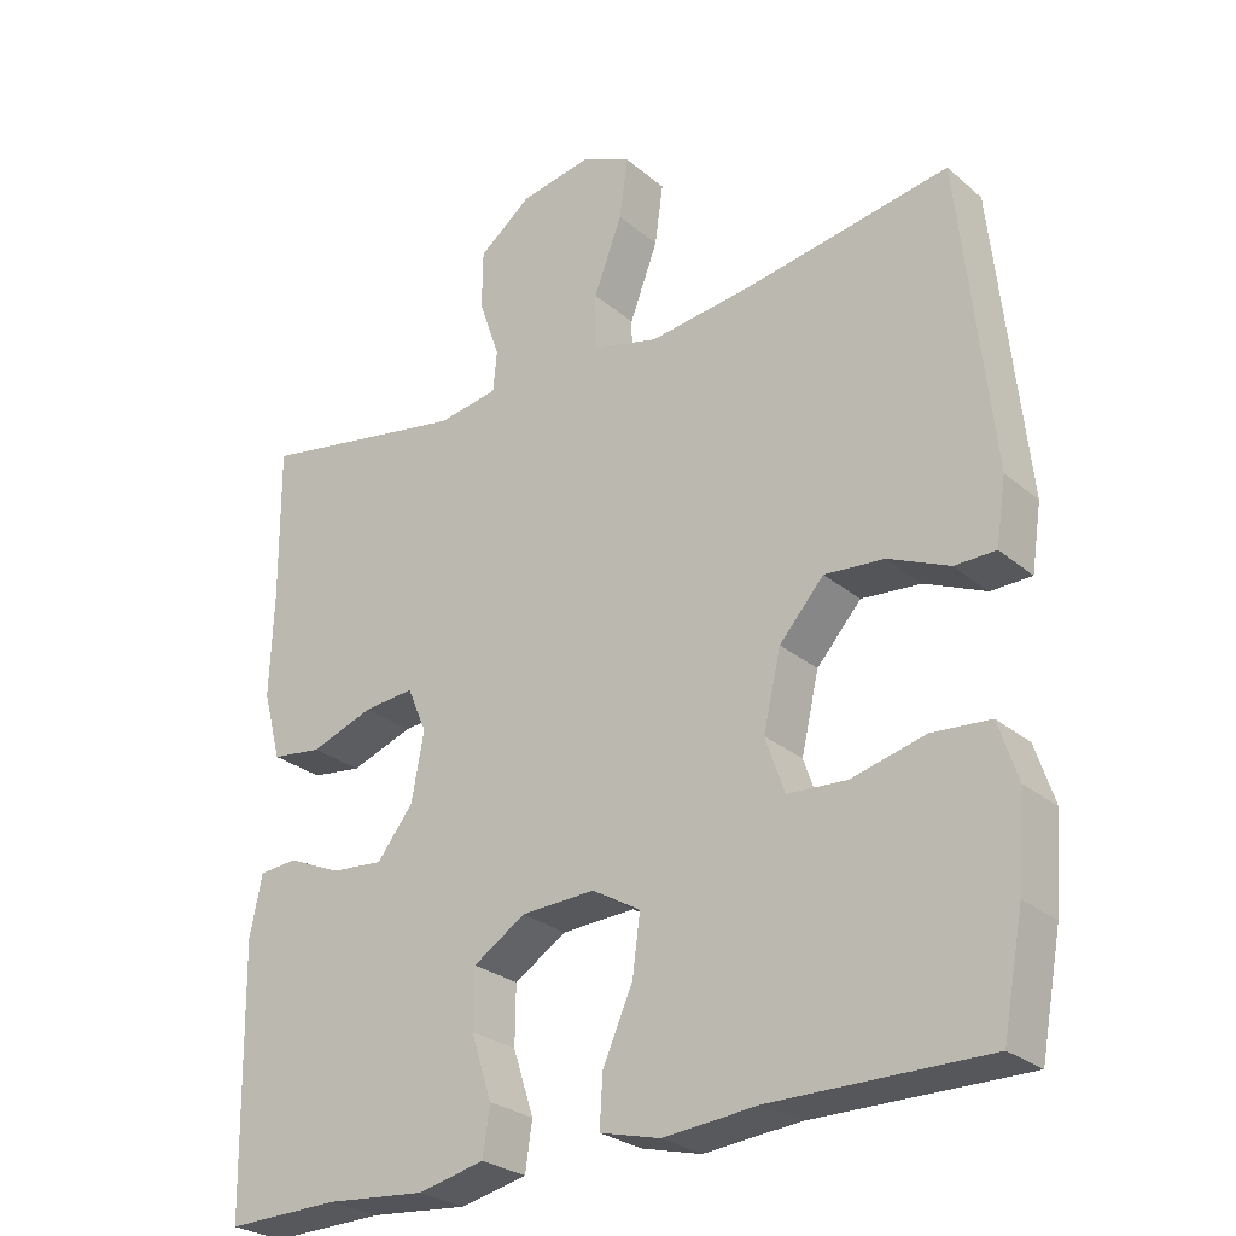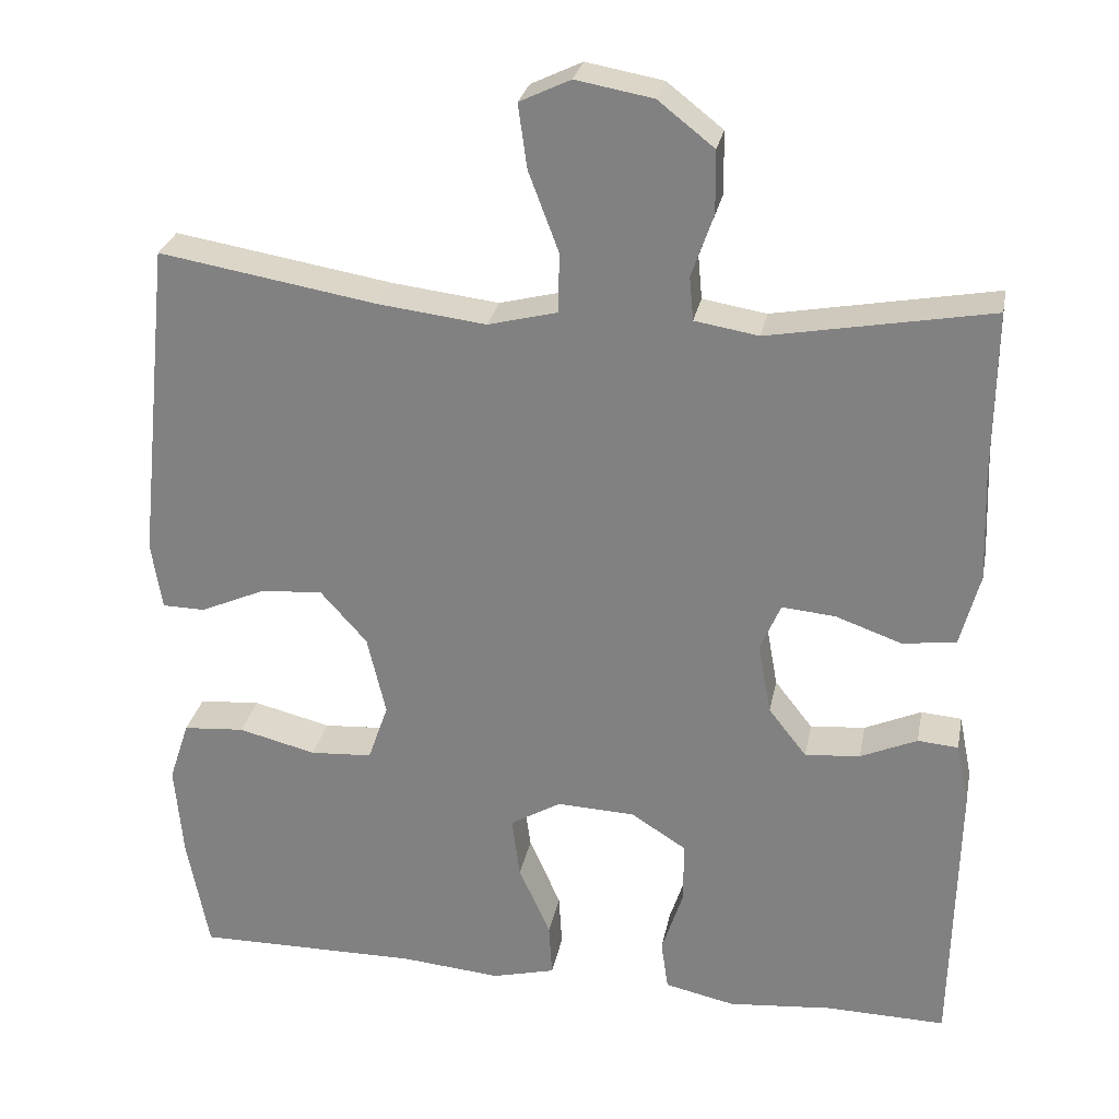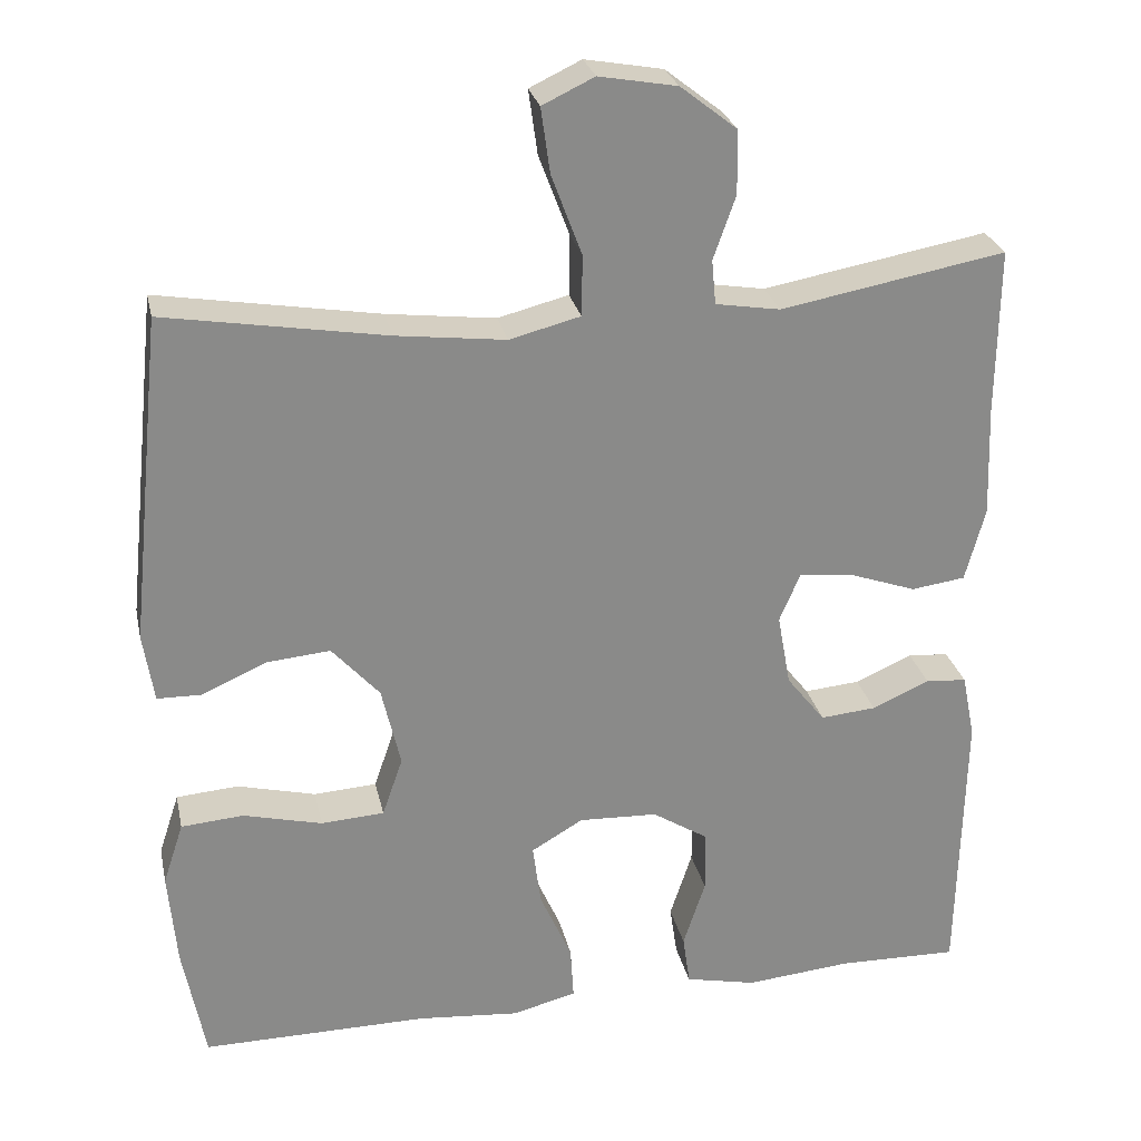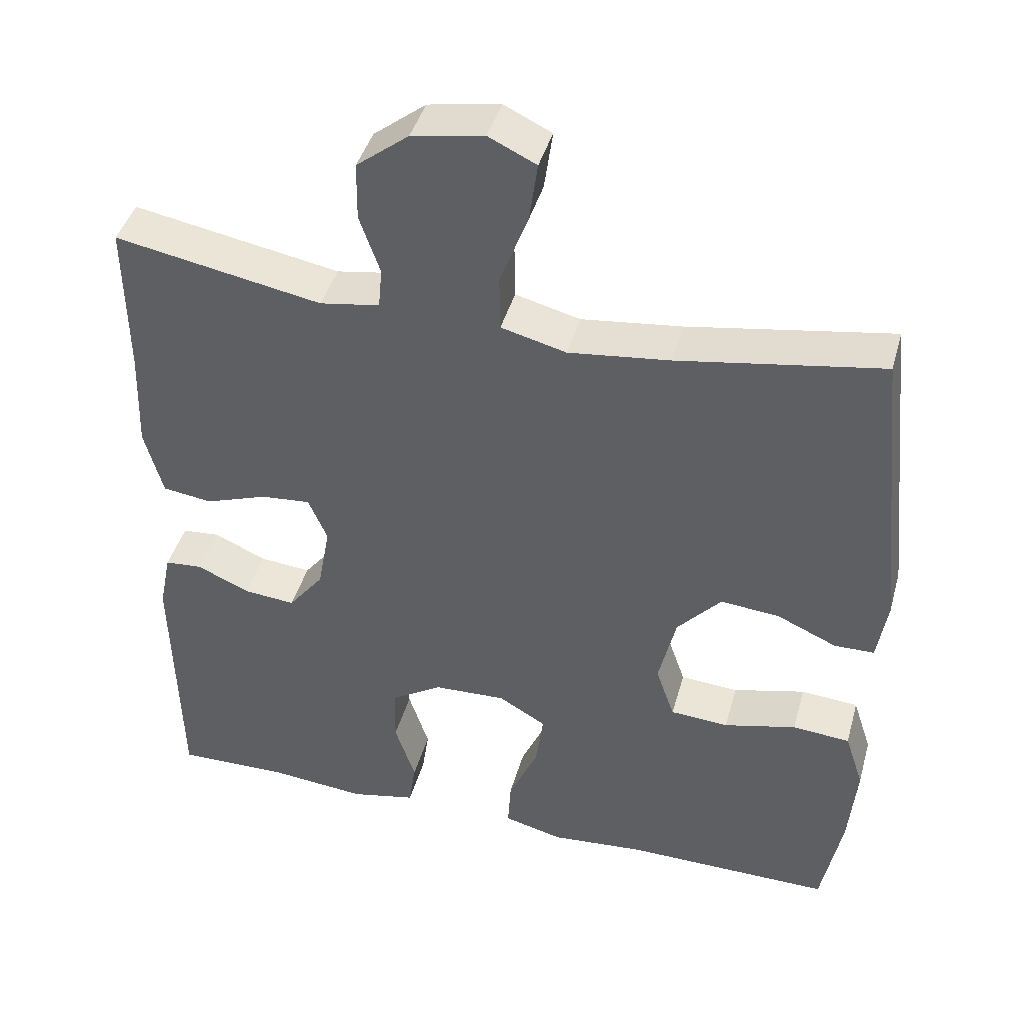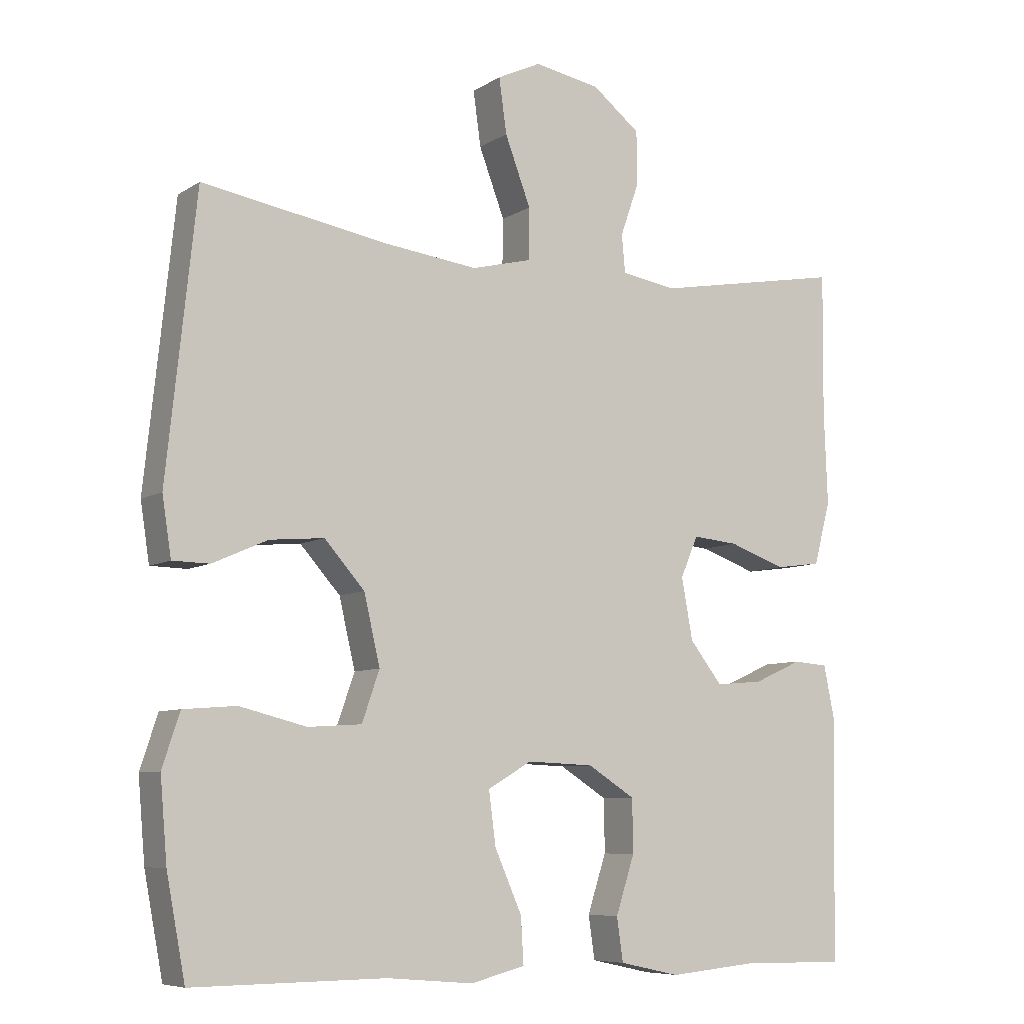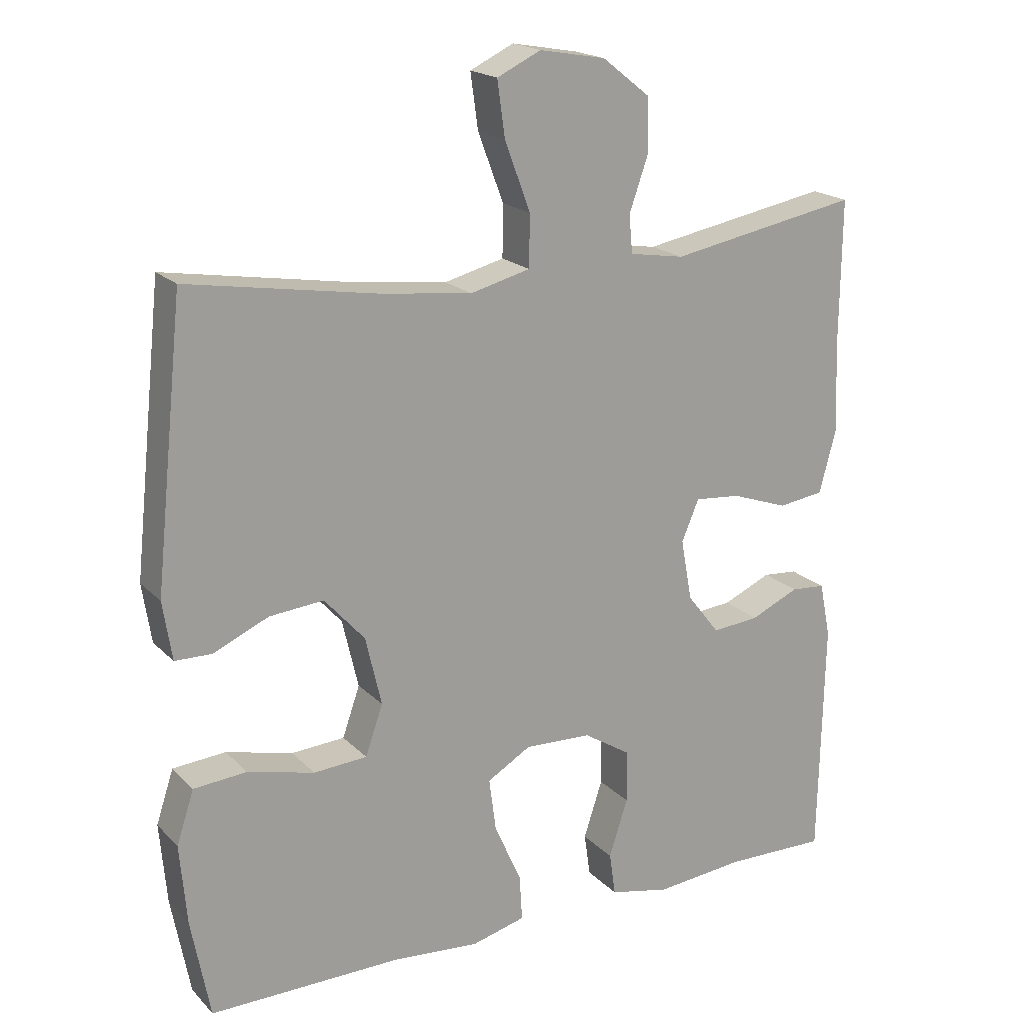
<metadata>
{"format":"obj","ext":"obj","renderer":"f3d","projection":"perspective","resolution":1024,"background":"white","views":[{"elev":-27.2,"azim":38.1,"up":"+Z"},{"elev":27.5,"azim":-169.0,"up":"+Z"},{"elev":26.8,"azim":167.9,"up":"+Z"},{"elev":42.8,"azim":15.4,"up":"+Z"},{"elev":-7.6,"azim":148.8,"up":"+Z"},{"elev":19.2,"azim":150.1,"up":"+Z"}]}
</metadata>
<code>
v -0.5 0.07 -0.5
v -0.507 0.07 -0.156
v -0.491 0.07 -0.077
v -0.441 0.07 -0.073
v -0.371 0.07 -0.104
v -0.303 0.07 -0.11
v -0.256 0.07 -0.05
v -0.24 0.07 0.038
v -0.265 0.07 0.097
v -0.331 0.07 0.091
v -0.413 0.07 0.062
v -0.479 0.07 0.071
v -0.503 0.07 0.161
v -0.498 0.07 0.296
v -0.5 0.07 0.5
v -0.226 0.07 0.45
v -0.147 0.07 0.463
v -0.142 0.07 0.517
v -0.169 0.07 0.594
v -0.168 0.07 0.671
v -0.099 0.07 0.725
v -0.004 0.07 0.742
v 0.059 0.07 0.712
v 0.048 0.07 0.633
v 0.011 0.07 0.535
v 0.012 0.07 0.461
v 0.098 0.07 0.439
v 0.231 0.07 0.455
v 0.5 0.07 0.5
v 0.542 0.07 0.101
v 0.529 0.07 0.017
v 0.476 0.07 0.016
v 0.397 0.07 0.051
v 0.319 0.07 0.058
v 0.261 0.07 -0.007
v 0.238 0.07 -0.106
v 0.263 0.07 -0.178
v 0.34 0.07 -0.183
v 0.436 0.07 -0.159
v 0.512 0.07 -0.165
v 0.537 0.07 -0.241
v 0.527 0.07 -0.357
v 0.5 0.07 -0.5
v 0.224 0.07 -0.498
v 0.099 0.07 -0.509
v 0.021 0.07 -0.489
v 0.025 0.07 -0.423
v 0.064 0.07 -0.335
v 0.074 0.07 -0.259
v 0.011 0.07 -0.222
v -0.085 0.07 -0.226
v -0.153 0.07 -0.269
v -0.154 0.07 -0.345
v -0.127 0.07 -0.428
v -0.136 0.07 -0.49
v -0.223 0.07 -0.509
v -0.352 0.07 -0.497
v -0.5 0 -0.5
v -0.507 0 -0.156
v -0.491 0 -0.077
v -0.441 0 -0.073
v -0.371 0 -0.104
v -0.303 0 -0.11
v -0.256 0 -0.05
v -0.24 0 0.038
v -0.265 0 0.097
v -0.331 0 0.091
v -0.413 0 0.062
v -0.479 0 0.071
v -0.503 0 0.161
v -0.498 0 0.296
v -0.5 0 0.5
v -0.226 0 0.45
v -0.147 0 0.463
v -0.142 0 0.517
v -0.169 0 0.594
v -0.168 0 0.671
v -0.099 0 0.725
v -0.004 0 0.742
v 0.059 0 0.712
v 0.048 0 0.633
v 0.011 0 0.535
v 0.012 0 0.461
v 0.098 0 0.439
v 0.231 0 0.455
v 0.5 0 0.5
v 0.542 0 0.101
v 0.529 0 0.017
v 0.476 0 0.016
v 0.397 0 0.051
v 0.319 0 0.058
v 0.261 0 -0.007
v 0.238 0 -0.106
v 0.263 0 -0.178
v 0.34 0 -0.183
v 0.436 0 -0.159
v 0.512 0 -0.165
v 0.537 0 -0.241
v 0.527 0 -0.357
v 0.5 0 -0.5
v 0.224 0 -0.498
v 0.099 0 -0.509
v 0.021 0 -0.489
v 0.025 0 -0.423
v 0.064 0 -0.335
v 0.074 0 -0.259
v 0.011 0 -0.222
v -0.085 0 -0.226
v -0.153 0 -0.269
v -0.154 0 -0.345
v -0.127 0 -0.428
v -0.136 0 -0.49
v -0.223 0 -0.509
v -0.352 0 -0.497
f 54 55 56 57
f 53 54 57 1
f 52 53 1 2
f 51 52 2 3
f 50 51 3
f 45 46 47 48
f 44 45 48 49
f 43 44 49
f 42 43 49 50
f 38 39 40 41
f 37 38 41 42
f 30 31 32 33
f 28 29 30 33
f 27 28 33 34
f 26 27 34 35
f 22 23 24 25
f 22 25 26
f 21 22 26
f 18 19 20 21
f 17 18 21 26
f 16 17 26 35
f 14 15 16 35
f 10 11 12 13
f 9 10 13 14
f 3 4 5
f 42 50 3 5
f 37 42 5 6
f 36 37 6 7
f 9 14 35 36
f 8 9 36
f 7 8 36
f 114 113 112 111
f 58 114 111 110
f 59 58 110 109
f 60 59 109 108
f 60 108 107
f 105 104 103 102
f 106 105 102 101
f 106 101 100
f 107 106 100 99
f 98 97 96 95
f 99 98 95 94
f 90 89 88 87
f 90 87 86 85
f 91 90 85 84
f 92 91 84 83
f 82 81 80 79
f 83 82 79
f 83 79 78
f 78 77 76 75
f 83 78 75 74
f 92 83 74 73
f 92 73 72 71
f 70 69 68 67
f 71 70 67 66
f 62 61 60
f 62 60 107 99
f 63 62 99 94
f 64 63 94 93
f 93 92 71 66
f 93 66 65
f 93 65 64
f 1 58 59 2
f 2 59 60 3
f 3 60 61 4
f 4 61 62 5
f 5 62 63 6
f 6 63 64 7
f 7 64 65 8
f 8 65 66 9
f 9 66 67 10
f 10 67 68 11
f 11 68 69 12
f 12 69 70 13
f 13 70 71 14
f 14 71 72 15
f 15 72 73 16
f 16 73 74 17
f 17 74 75 18
f 18 75 76 19
f 19 76 77 20
f 20 77 78 21
f 21 78 79 22
f 22 79 80 23
f 23 80 81 24
f 24 81 82 25
f 25 82 83 26
f 26 83 84 27
f 27 84 85 28
f 28 85 86 29
f 29 86 87 30
f 30 87 88 31
f 31 88 89 32
f 32 89 90 33
f 33 90 91 34
f 34 91 92 35
f 35 92 93 36
f 36 93 94 37
f 37 94 95 38
f 38 95 96 39
f 39 96 97 40
f 40 97 98 41
f 41 98 99 42
f 42 99 100 43
f 43 100 101 44
f 44 101 102 45
f 45 102 103 46
f 46 103 104 47
f 47 104 105 48
f 48 105 106 49
f 49 106 107 50
f 50 107 108 51
f 51 108 109 52
f 52 109 110 53
f 53 110 111 54
f 54 111 112 55
f 55 112 113 56
f 56 113 114 57
f 57 114 58 1

</code>
